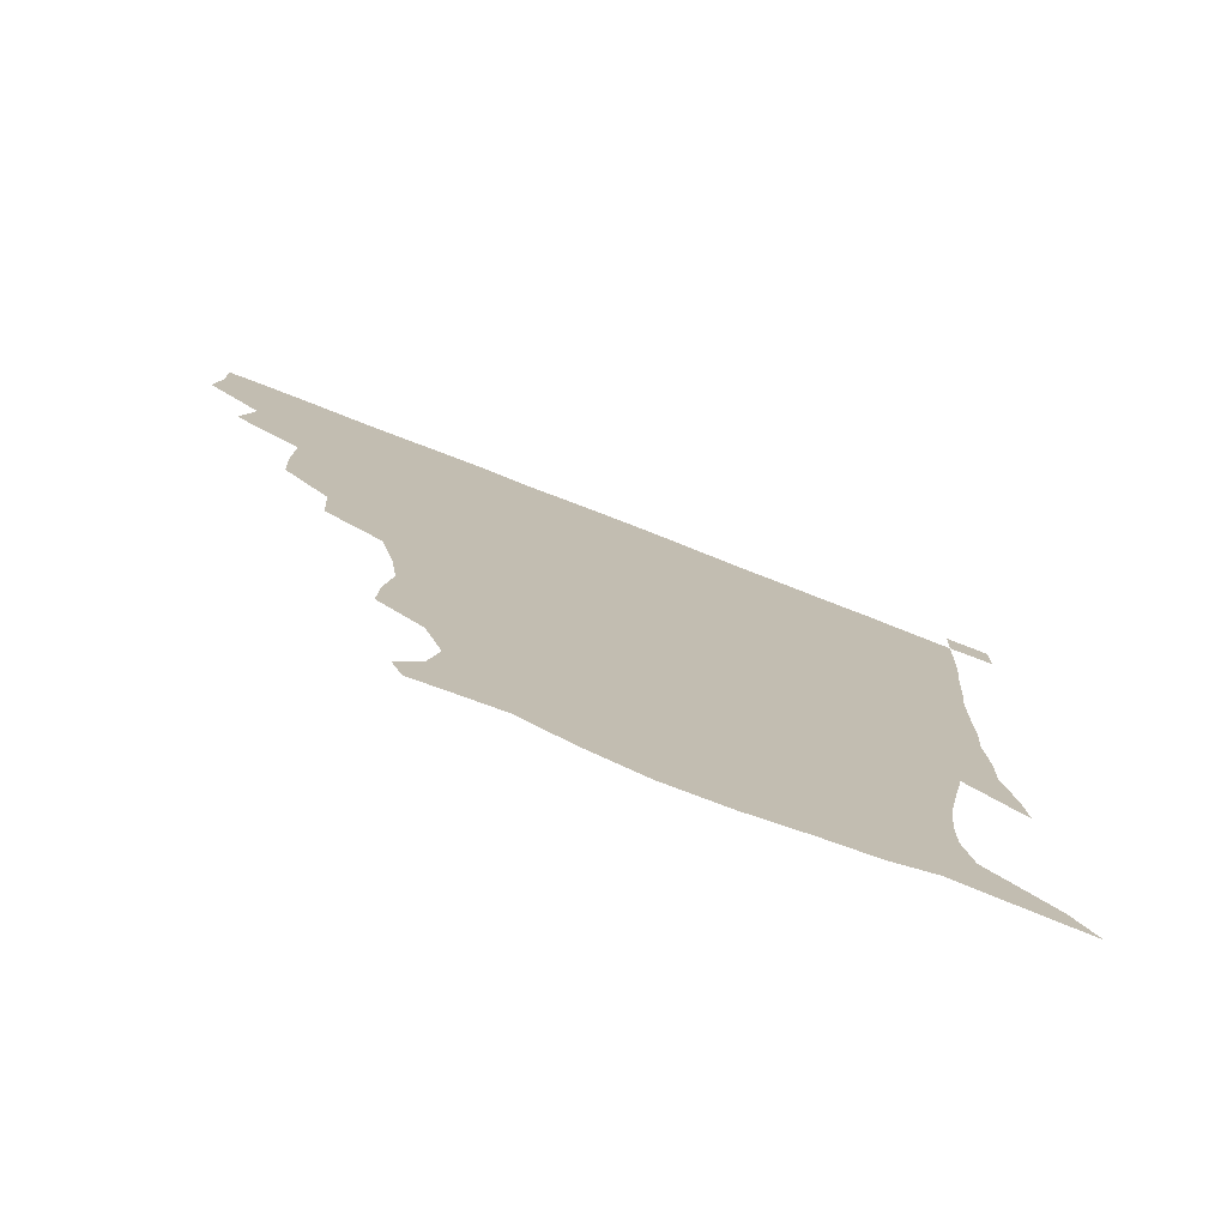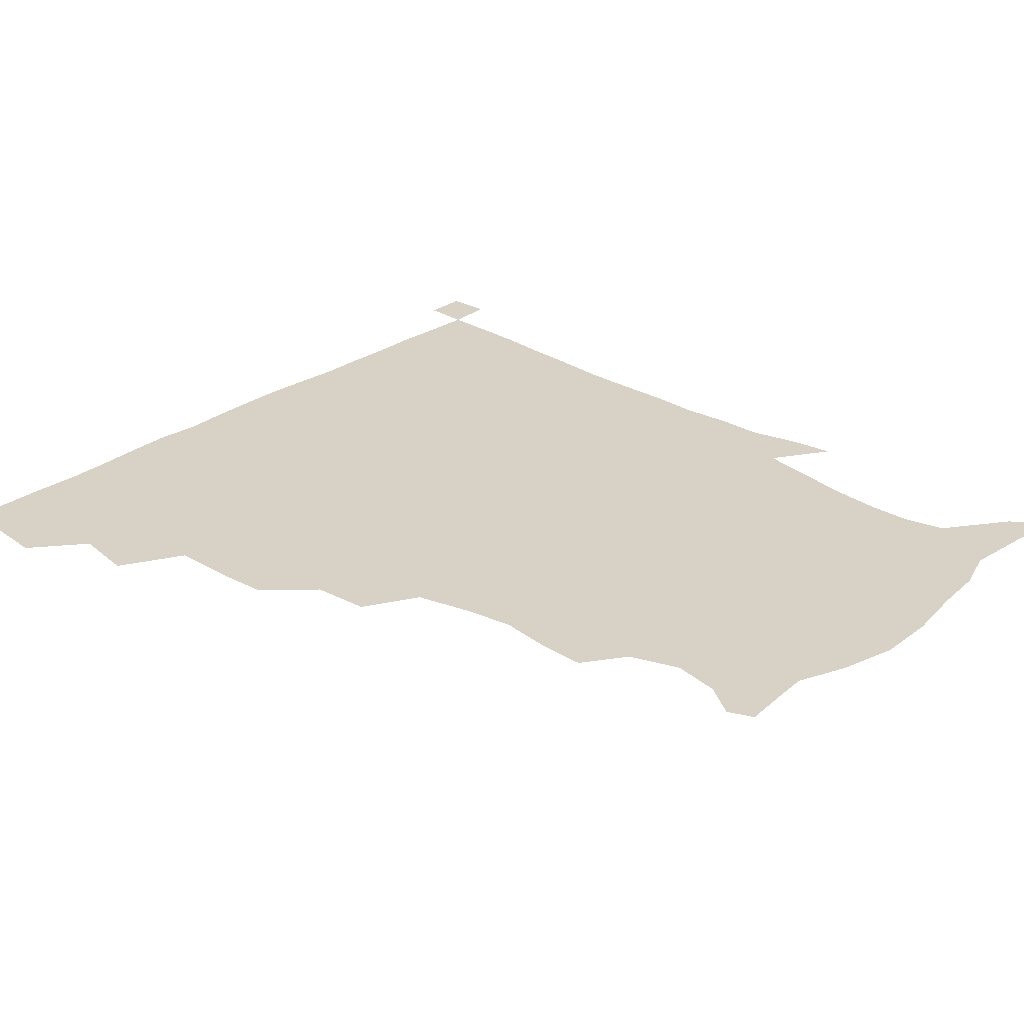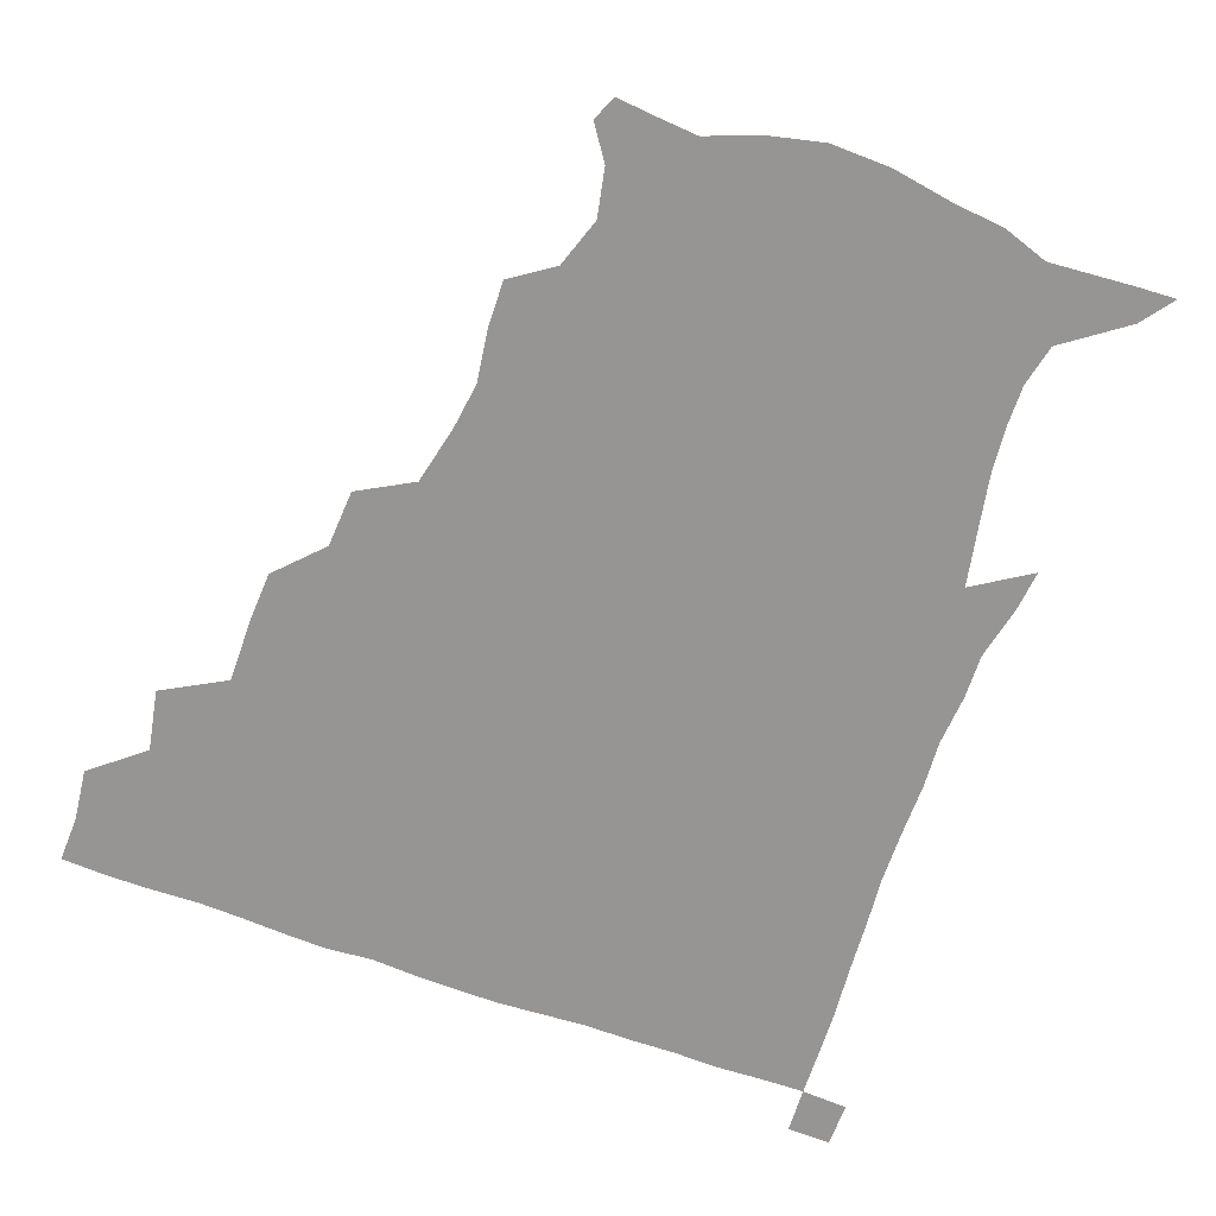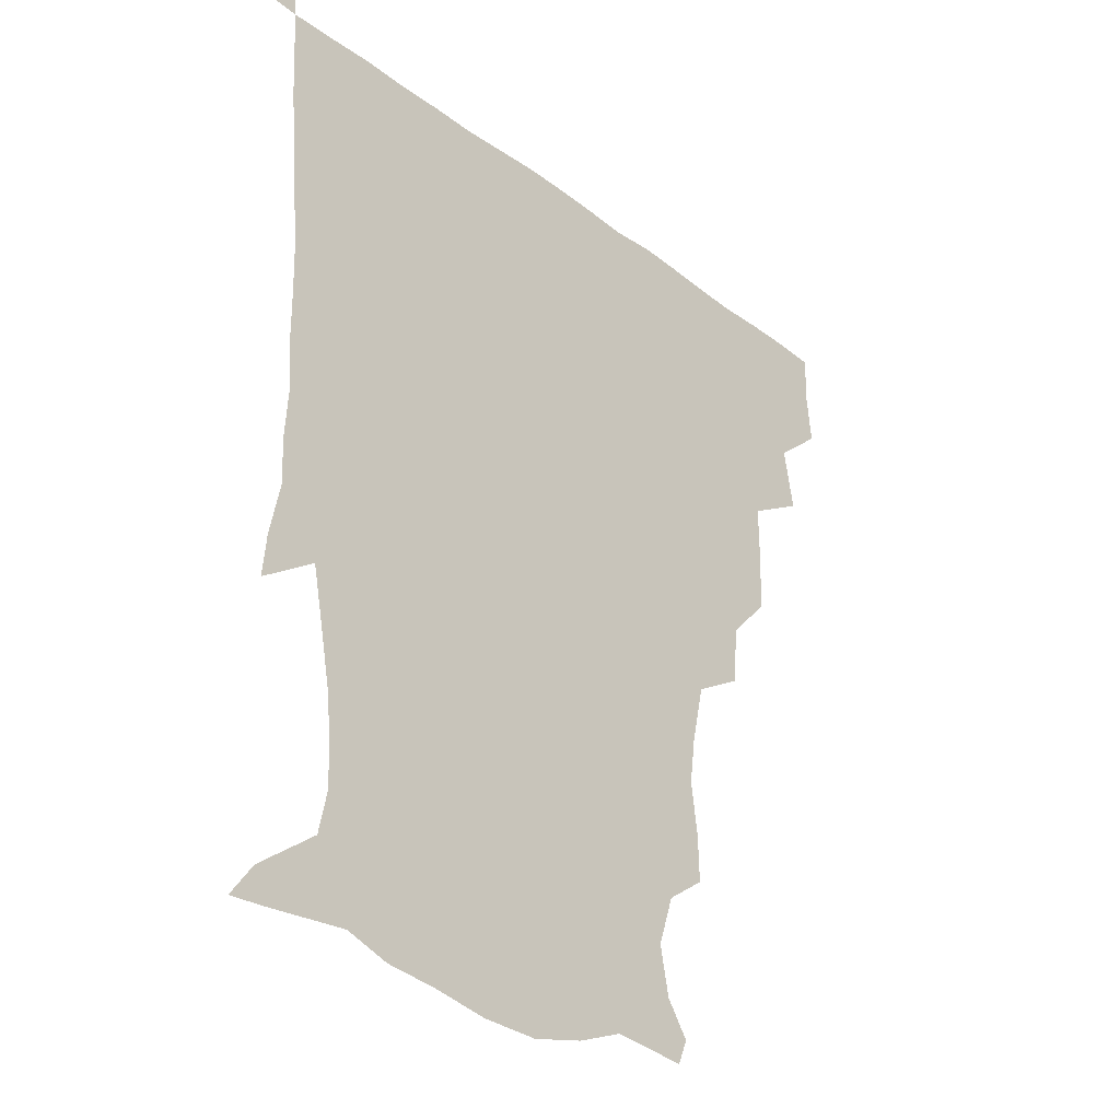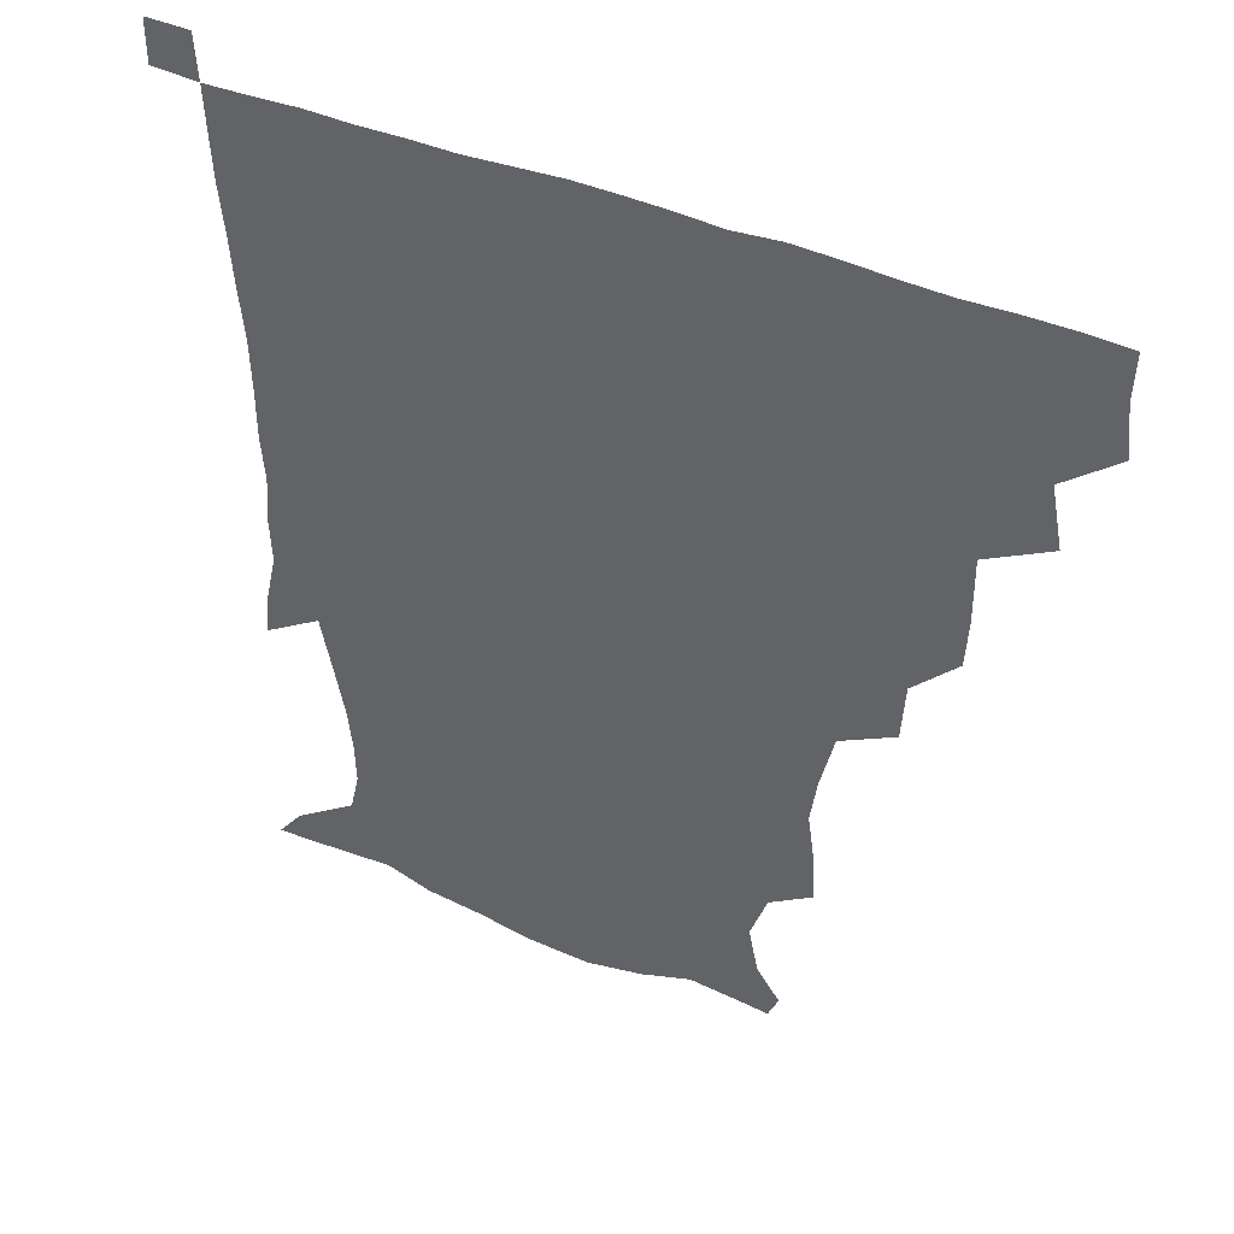
<metadata>
{"format":"obj","ext":"obj","renderer":"f3d","projection":"perspective","resolution":1024,"background":"white","views":[{"elev":-77.3,"azim":-21.3,"up":"+Y"},{"elev":27.3,"azim":-47.8,"up":"+Z"},{"elev":-67.6,"azim":-20.0,"up":"+Z"},{"elev":-29.9,"azim":132.2,"up":"+Y"},{"elev":43.7,"azim":-153.9,"up":"+Y"}]}
</metadata>
<code>
v 435.1 403.2 0
v 437 420.4 0
v 436.6 435.6 0
v 448.5 368.8 0
v 452.3 389 0
v 451.9 405.2 0
v 451.9 420.6 0
v 451.4 436.4 0
v 469.8 319.6 0
v 469 335.7 0
v 469.2 357.4 0
v 468.4 375.2 0
v 468.4 391.1 0
v 467.3 405.9 0
v 466.7 421 0
v 466.2 436.4 0
v 485.3 285.6 0
v 484.2 304.7 0
v 484.6 325.9 0
v 484 343.2 0
v 484.5 362 0
v 483.8 377.1 0
v 483 391.6 0
v 482.4 406.1 0
v 482 420.9 0
v 481.7 435.9 0
v 506.8 208.2 0
v 507.2 223.3 0
v 509.7 241 0
v 507.7 255.9 0
v 503.2 275.7 0
v 499.9 295 0
v 501.6 317.4 0
v 500.2 332.5 0
v 498.9 346.7 0
v 498.7 362.7 0
v 498.2 377.4 0
v 497.6 391.7 0
v 497 406.3 0
v 496.7 421 0
v 496.6 436.4 0
v 515.4 155.3 0
v 523 166.5 0
v 526.2 182.3 0
v 520.7 198.6 0
v 522.2 220.3 0
v 521 235.1 0
v 520.4 251.2 0
v 517.9 267.7 0
v 515.9 283.7 0
v 514.4 299.5 0
v 515 319.2 0
v 513.9 333.1 0
v 513.8 348.6 0
v 513 362.6 0
v 512.9 377.4 0
v 512.1 391.7 0
v 511.8 406.3 0
v 511.5 420.8 0
v 511.3 437.3 0
v 518.9 147.1 0
v 527.9 159.1 0
v 533.9 173.3 0
v 534.5 189.8 0
v 532.9 207.3 0
v 535.2 228.2 0
v 533.6 242.7 0
v 532.1 255.8 0
v 529.9 269.7 0
v 529 286.5 0
v 529.4 304.2 0
v 528.7 319.4 0
v 528.4 334 0
v 528.4 349.1 0
v 527.9 363.1 0
v 528.1 377.6 0
v 527.2 391.8 0
v 526.8 406.5 0
v 526.2 421.8 0
v 525.7 437.9 0
v 530.1 148.2 0
v 541.6 163.1 0
v 547 181.9 0
v 546.2 195.8 0
v 546.6 211 0
v 546.9 232.4 0
v 546.3 245.2 0
v 545.7 260.9 0
v 543.8 273 0
v 543.4 289.1 0
v 543.6 305.7 0
v 543.1 320.2 0
v 543.2 334.9 0
v 542.9 349.1 0
v 542.9 363.6 0
v 542.4 377.4 0
v 542.1 391.6 0
v 542.3 405.9 0
v 541.8 420.8 0
v 541 436.6 0
v 545.4 149.5 0
v 557.3 167.1 0
v 559.4 182.2 0
v 558.6 197.9 0
v 560.5 216 0
v 559.8 231.2 0
v 559 246.7 0
v 558.7 260.9 0
v 557.7 275.4 0
v 557.8 291.3 0
v 558.1 306.6 0
v 557.3 319 0
v 557.5 335.2 0
v 557.6 349.7 0
v 557.5 363.4 0
v 556.8 377.2 0
v 557.2 391.6 0
v 557.1 405.9 0
v 556.5 420.7 0
v 555.5 437.6 0
v 562 143 0
v 571.1 167.7 0
v 573.2 185.4 0
v 573.4 197.4 0
v 572.7 216.9 0
v 573.7 231.2 0
v 572.4 245.5 0
v 572.4 260.1 0
v 571.8 273.7 0
v 571.5 289.5 0
v 571.6 306.1 0
v 572.3 321.6 0
v 571.8 334.5 0
v 571.9 349.1 0
v 572.3 363.5 0
v 572 377.2 0
v 572.4 391.6 0
v 572.3 405.6 0
v 571.1 421.4 0
v 570 437.9 0
v 580.8 138.7 0
v 585.2 167.4 0
v 586.2 185.3 0
v 587.2 203.1 0
v 587 217.8 0
v 587.2 234.2 0
v 586.8 247.1 0
v 586.2 263.7 0
v 587.1 276.9 0
v 586.1 291.4 0
v 586.2 307.5 0
v 586.3 321.9 0
v 586.6 335.6 0
v 586.7 350.5 0
v 586.7 363.1 0
v 587.4 378 0
v 587.1 391.7 0
v 586.9 405.5 0
v 585.6 421.7 0
v 584.2 438.1 0
v 600.7 139.2 0
v 599.8 166.1 0
v 600.4 184.9 0
v 600.6 199.9 0
v 601 216.1 0
v 600.2 232.2 0
v 600.2 247.9 0
v 600.5 261.1 0
v 600 278.5 0
v 600.5 291.7 0
v 600.3 307.2 0
v 600.9 319.9 0
v 600.8 335.8 0
v 600.9 349.4 0
v 601.7 364.6 0
v 601.9 378.3 0
v 601.8 392 0
v 601.3 406.8 0
v 600.3 421.9 0
v 598.9 437.2 0
v 620.6 142.5 0
v 616 163.3 0
v 613.5 184 0
v 613.5 199.7 0
v 614.6 216.7 0
v 613.8 233.2 0
v 614 246.3 0
v 614.6 262.4 0
v 614 276.4 0
v 614.2 291.7 0
v 614.1 306.3 0
v 615.1 322.9 0
v 615.1 335.8 0
v 615.4 349.1 0
v 615.8 364.6 0
v 616.1 378.5 0
v 616.5 392.3 0
v 617 406.3 0
v 616.2 420.9 0
v 614.5 436.3 0
v 638 144.3 0
v 630.6 164.7 0
v 628.6 179.8 0
v 626 197.5 0
v 626.4 217.8 0
v 627 233.4 0
v 627.8 246.5 0
v 627.8 263.6 0
v 628.8 274.9 0
v 628.2 290.2 0
v 628.3 304.5 0
v 627.8 322.8 0
v 628.8 337 0
v 629.6 349.6 0
v 630 363.9 0
v 630.6 378 0
v 631.1 392.3 0
v 631.9 406.5 0
v 631.2 420.9 0
v 629.4 436.4 0
v 652.8 149.3 0
v 644.7 163.9 0
v 640.1 181.9 0
v 639.3 196 0
v 639.2 213.2 0
v 639.9 229.5 0
v 642 243.1 0
v 641.4 260.7 0
v 641.6 275.5 0
v 641.5 290.1 0
v 641.9 305.1 0
v 642.5 319 0
v 642.2 335.7 0
v 643.5 348.9 0
v 644.1 363.4 0
v 644.7 379 0
v 645.5 392.2 0
v 646 406.8 0
v 646.2 420.8 0
v 645.1 436.1 0
v 668.4 148.1 0
v 658.3 162.5 0
v 652.4 178 0
v 651.1 191.9 0
v 650.3 210.2 0
v 652.3 224.6 0
v 654.7 240.3 0
v 655.2 258.3 0
v 654.3 274.1 0
v 655 287.4 0
v 654.5 304 0
v 655.7 317.2 0
v 655.6 333.4 0
v 656.9 347.8 0
v 658.1 361.9 0
v 658.6 377.9 0
v 659.6 392.4 0
v 660.3 406.7 0
v 660.7 420.9 0
v 660 436.5 0
v 681.7 147.1 0
v 671.6 160 0
v 664.8 172.1 0
v 661.8 185.9 0
v 662 199.7 0
v 663.6 215 0
v 666.8 232.1 0
v 670.6 251.3 0
v 669.6 266.7 0
v 668.2 282.7 0
v 667.9 298.8 0
v 668.3 313.6 0
v 670.7 326.6 0
v 669.9 345 0
v 671 360.7 0
v 671.6 377.4 0
v 673.8 391.1 0
v 674.5 406.4 0
v 675.2 421 0
v 675.5 435.8 0
v 693.5 146.5 0
v 685.4 157.3 0
v 689.6 239.1 0
v 688.2 252.9 0
v 684.3 270.6 0
v 684.8 285.2 0
v 683.6 302.4 0
v 684.7 317.8 0
v 684.6 335.2 0
v 685 353.2 0
v 686.6 370.2 0
v 687.8 388.1 0
v 689.3 404.4 0
v 690 420.3 0
v 690.6 435.4 0
v 691.4 450.8 0
v 706.1 436.3 0
v 706 451 0
f 5 6 1
f 1 6 2
f 6 7 2
f 2 7 3
f 7 8 3
f 11 12 4
f 4 12 5
f 12 13 5
f 5 13 6
f 13 14 6
f 6 14 7
f 14 15 7
f 7 15 8
f 15 16 8
f 18 19 9
f 9 19 10
f 19 20 10
f 10 20 11
f 20 21 11
f 11 21 12
f 21 22 12
f 12 22 13
f 22 23 13
f 13 23 14
f 23 24 14
f 14 24 15
f 24 25 15
f 15 25 16
f 25 26 16
f 31 32 17
f 17 32 18
f 32 33 18
f 18 33 19
f 33 34 19
f 19 34 20
f 34 35 20
f 20 35 21
f 35 36 21
f 21 36 22
f 36 37 22
f 22 37 23
f 37 38 23
f 23 38 24
f 38 39 24
f 24 39 25
f 39 40 25
f 25 40 26
f 40 41 26
f 45 46 27
f 27 46 28
f 46 47 28
f 28 47 29
f 47 48 29
f 29 48 30
f 48 49 30
f 30 49 31
f 49 50 31
f 31 50 32
f 50 51 32
f 32 51 33
f 51 52 33
f 33 52 34
f 52 53 34
f 34 53 35
f 53 54 35
f 35 54 36
f 54 55 36
f 36 55 37
f 55 56 37
f 37 56 38
f 56 57 38
f 38 57 39
f 57 58 39
f 39 58 40
f 58 59 40
f 40 59 41
f 59 60 41
f 61 62 42
f 42 62 43
f 62 63 43
f 43 63 44
f 63 64 44
f 44 64 45
f 64 65 45
f 45 65 46
f 65 66 46
f 46 66 47
f 66 67 47
f 47 67 48
f 67 68 48
f 48 68 49
f 68 69 49
f 49 69 50
f 69 70 50
f 50 70 51
f 70 71 51
f 51 71 52
f 71 72 52
f 52 72 53
f 72 73 53
f 53 73 54
f 73 74 54
f 54 74 55
f 74 75 55
f 55 75 56
f 75 76 56
f 56 76 57
f 76 77 57
f 57 77 58
f 77 78 58
f 58 78 59
f 78 79 59
f 59 79 60
f 79 80 60
f 61 81 62
f 81 82 62
f 62 82 63
f 82 83 63
f 63 83 64
f 83 84 64
f 64 84 65
f 84 85 65
f 65 85 66
f 85 86 66
f 66 86 67
f 86 87 67
f 67 87 68
f 87 88 68
f 68 88 69
f 88 89 69
f 69 89 70
f 89 90 70
f 70 90 71
f 90 91 71
f 71 91 72
f 91 92 72
f 72 92 73
f 92 93 73
f 73 93 74
f 93 94 74
f 74 94 75
f 94 95 75
f 75 95 76
f 95 96 76
f 76 96 77
f 96 97 77
f 77 97 78
f 97 98 78
f 78 98 79
f 98 99 79
f 79 99 80
f 99 100 80
f 81 101 82
f 101 102 82
f 82 102 83
f 102 103 83
f 83 103 84
f 103 104 84
f 84 104 85
f 104 105 85
f 85 105 86
f 105 106 86
f 86 106 87
f 106 107 87
f 87 107 88
f 107 108 88
f 88 108 89
f 108 109 89
f 89 109 90
f 109 110 90
f 90 110 91
f 110 111 91
f 91 111 92
f 111 112 92
f 92 112 93
f 112 113 93
f 93 113 94
f 113 114 94
f 94 114 95
f 114 115 95
f 95 115 96
f 115 116 96
f 96 116 97
f 116 117 97
f 97 117 98
f 117 118 98
f 98 118 99
f 118 119 99
f 99 119 100
f 119 120 100
f 101 121 102
f 121 122 102
f 102 122 103
f 122 123 103
f 103 123 104
f 123 124 104
f 104 124 105
f 124 125 105
f 105 125 106
f 125 126 106
f 106 126 107
f 126 127 107
f 107 127 108
f 127 128 108
f 108 128 109
f 128 129 109
f 109 129 110
f 129 130 110
f 110 130 111
f 130 131 111
f 111 131 112
f 131 132 112
f 112 132 113
f 132 133 113
f 113 133 114
f 133 134 114
f 114 134 115
f 134 135 115
f 115 135 116
f 135 136 116
f 116 136 117
f 136 137 117
f 117 137 118
f 137 138 118
f 118 138 119
f 138 139 119
f 119 139 120
f 139 140 120
f 121 141 122
f 141 142 122
f 122 142 123
f 142 143 123
f 123 143 124
f 143 144 124
f 124 144 125
f 144 145 125
f 125 145 126
f 145 146 126
f 126 146 127
f 146 147 127
f 127 147 128
f 147 148 128
f 128 148 129
f 148 149 129
f 129 149 130
f 149 150 130
f 130 150 131
f 150 151 131
f 131 151 132
f 151 152 132
f 132 152 133
f 152 153 133
f 133 153 134
f 153 154 134
f 134 154 135
f 154 155 135
f 135 155 136
f 155 156 136
f 136 156 137
f 156 157 137
f 137 157 138
f 157 158 138
f 138 158 139
f 158 159 139
f 139 159 140
f 159 160 140
f 141 161 142
f 161 162 142
f 142 162 143
f 162 163 143
f 143 163 144
f 163 164 144
f 144 164 145
f 164 165 145
f 145 165 146
f 165 166 146
f 146 166 147
f 166 167 147
f 147 167 148
f 167 168 148
f 148 168 149
f 168 169 149
f 149 169 150
f 169 170 150
f 150 170 151
f 170 171 151
f 151 171 152
f 171 172 152
f 152 172 153
f 172 173 153
f 153 173 154
f 173 174 154
f 154 174 155
f 174 175 155
f 155 175 156
f 175 176 156
f 156 176 157
f 176 177 157
f 157 177 158
f 177 178 158
f 158 178 159
f 178 179 159
f 159 179 160
f 179 180 160
f 161 181 162
f 181 182 162
f 162 182 163
f 182 183 163
f 163 183 164
f 183 184 164
f 164 184 165
f 184 185 165
f 165 185 166
f 185 186 166
f 166 186 167
f 186 187 167
f 167 187 168
f 187 188 168
f 168 188 169
f 188 189 169
f 169 189 170
f 189 190 170
f 170 190 171
f 190 191 171
f 171 191 172
f 191 192 172
f 172 192 173
f 192 193 173
f 173 193 174
f 193 194 174
f 174 194 175
f 194 195 175
f 175 195 176
f 195 196 176
f 176 196 177
f 196 197 177
f 177 197 178
f 197 198 178
f 178 198 179
f 198 199 179
f 179 199 180
f 199 200 180
f 181 201 182
f 201 202 182
f 182 202 183
f 202 203 183
f 183 203 184
f 203 204 184
f 184 204 185
f 204 205 185
f 185 205 186
f 205 206 186
f 186 206 187
f 206 207 187
f 187 207 188
f 207 208 188
f 188 208 189
f 208 209 189
f 189 209 190
f 209 210 190
f 190 210 191
f 210 211 191
f 191 211 192
f 211 212 192
f 192 212 193
f 212 213 193
f 193 213 194
f 213 214 194
f 194 214 195
f 214 215 195
f 195 215 196
f 215 216 196
f 196 216 197
f 216 217 197
f 197 217 198
f 217 218 198
f 198 218 199
f 218 219 199
f 199 219 200
f 219 220 200
f 201 221 202
f 221 222 202
f 202 222 203
f 222 223 203
f 203 223 204
f 223 224 204
f 204 224 205
f 224 225 205
f 205 225 206
f 225 226 206
f 206 226 207
f 226 227 207
f 207 227 208
f 227 228 208
f 208 228 209
f 228 229 209
f 209 229 210
f 229 230 210
f 210 230 211
f 230 231 211
f 211 231 212
f 231 232 212
f 212 232 213
f 232 233 213
f 213 233 214
f 233 234 214
f 214 234 215
f 234 235 215
f 215 235 216
f 235 236 216
f 216 236 217
f 236 237 217
f 217 237 218
f 237 238 218
f 218 238 219
f 238 239 219
f 219 239 220
f 239 240 220
f 221 241 222
f 241 242 222
f 222 242 223
f 242 243 223
f 223 243 224
f 243 244 224
f 224 244 225
f 244 245 225
f 225 245 226
f 245 246 226
f 226 246 227
f 246 247 227
f 227 247 228
f 247 248 228
f 228 248 229
f 248 249 229
f 229 249 230
f 249 250 230
f 230 250 231
f 250 251 231
f 231 251 232
f 251 252 232
f 232 252 233
f 252 253 233
f 233 253 234
f 253 254 234
f 234 254 235
f 254 255 235
f 235 255 236
f 255 256 236
f 236 256 237
f 256 257 237
f 237 257 238
f 257 258 238
f 238 258 239
f 258 259 239
f 239 259 240
f 259 260 240
f 241 261 242
f 261 262 242
f 242 262 243
f 262 263 243
f 243 263 244
f 263 264 244
f 244 264 245
f 264 265 245
f 245 265 246
f 265 266 246
f 246 266 247
f 266 267 247
f 247 267 248
f 267 268 248
f 248 268 249
f 268 269 249
f 249 269 250
f 269 270 250
f 250 270 251
f 270 271 251
f 251 271 252
f 271 272 252
f 252 272 253
f 272 273 253
f 253 273 254
f 273 274 254
f 254 274 255
f 274 275 255
f 255 275 256
f 275 276 256
f 256 276 257
f 276 277 257
f 257 277 258
f 277 278 258
f 258 278 259
f 278 279 259
f 259 279 260
f 279 280 260
f 261 281 262
f 281 282 262
f 262 282 263
f 268 283 269
f 283 284 269
f 269 284 270
f 284 285 270
f 270 285 271
f 285 286 271
f 271 286 272
f 286 287 272
f 272 287 273
f 287 288 273
f 273 288 274
f 288 289 274
f 274 289 275
f 289 290 275
f 275 290 276
f 290 291 276
f 276 291 277
f 291 292 277
f 277 292 278
f 292 293 278
f 278 293 279
f 293 294 279
f 279 294 280
f 294 295 280
f 295 297 296
f 297 298 296

</code>
